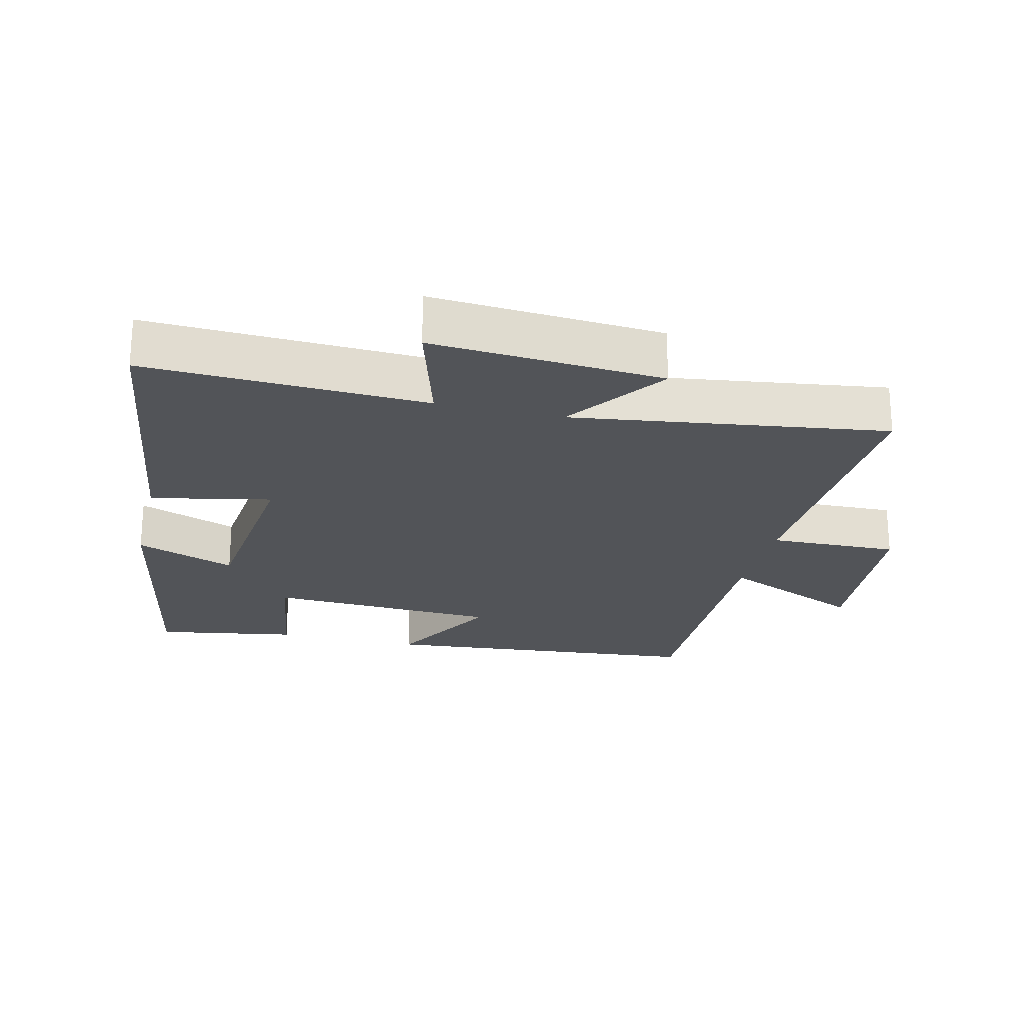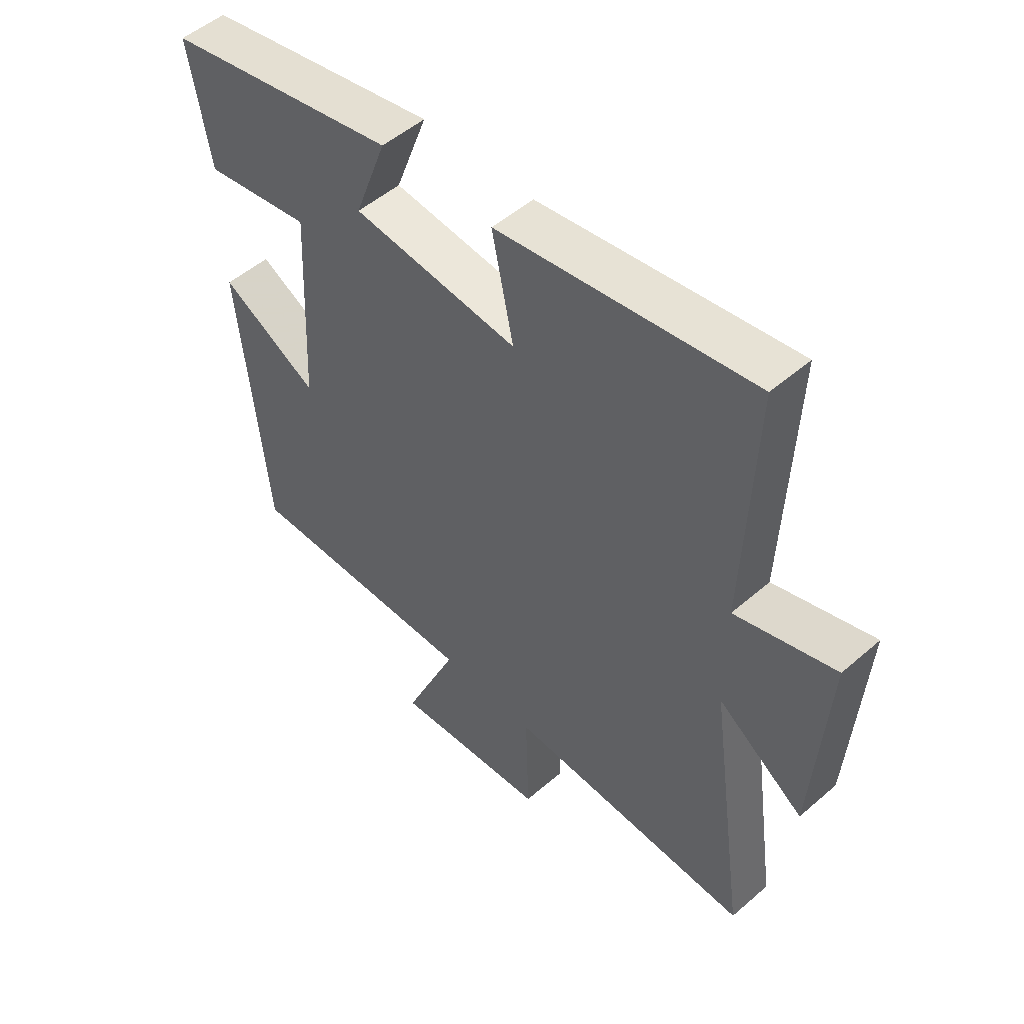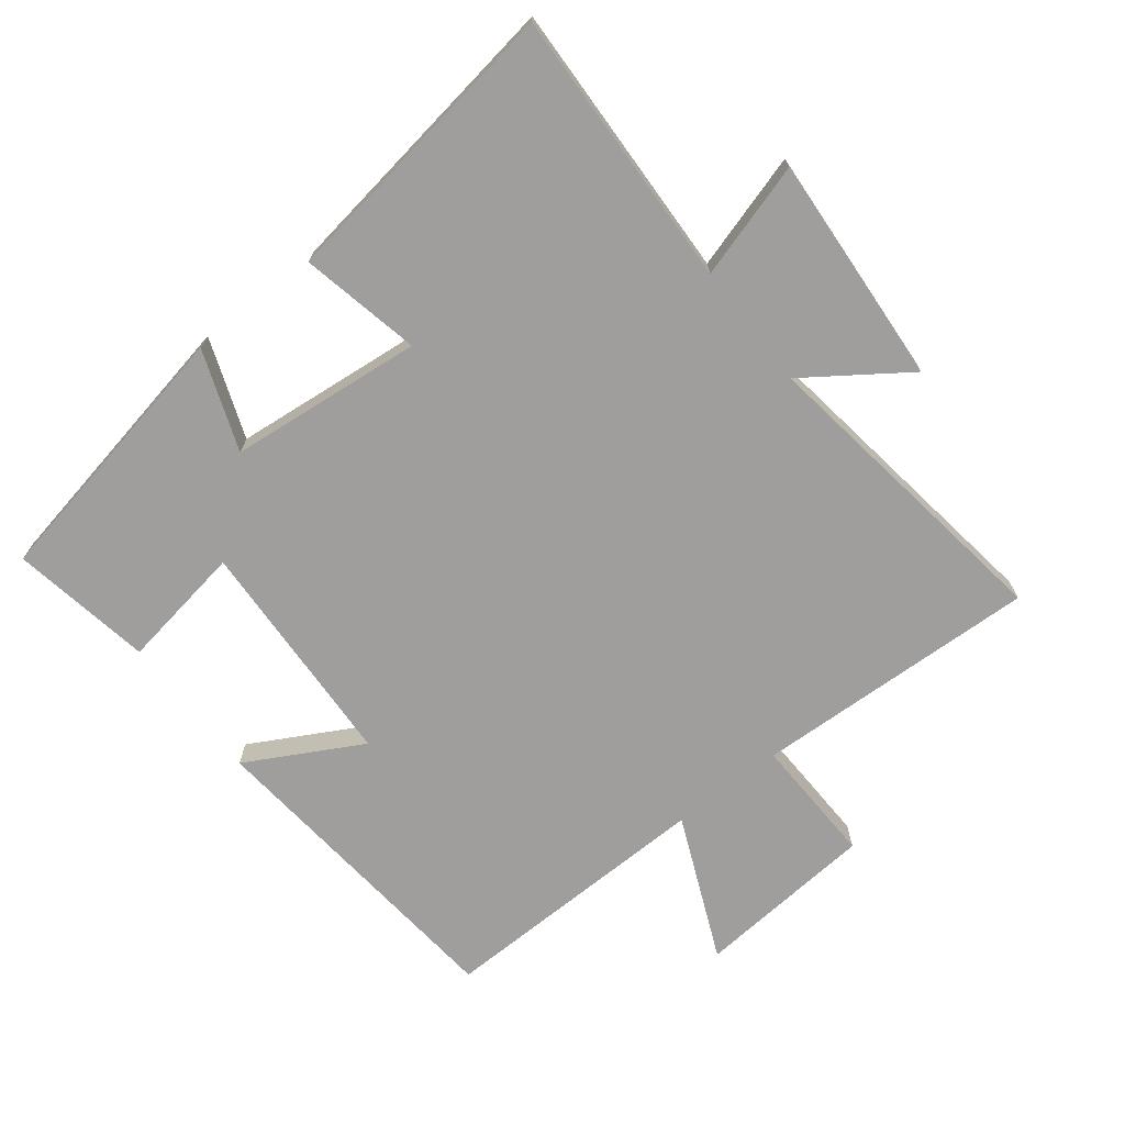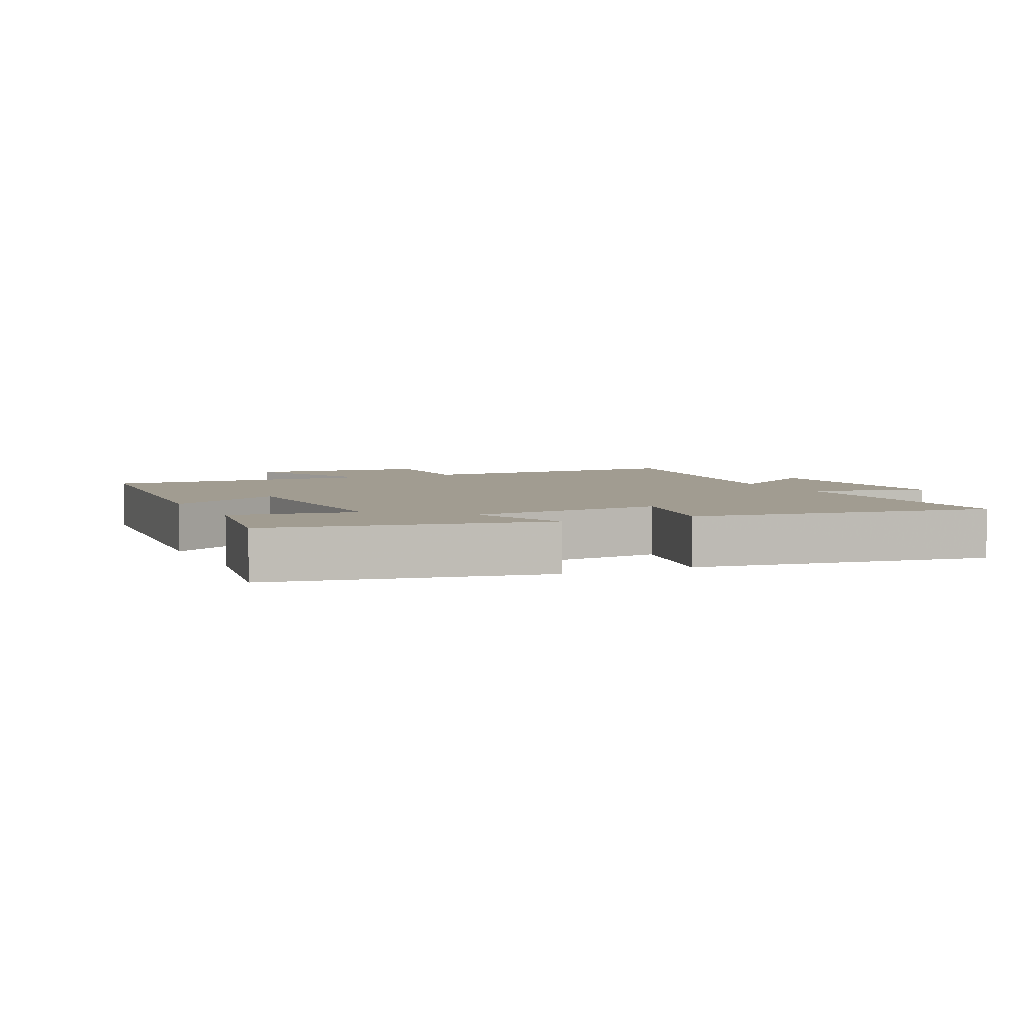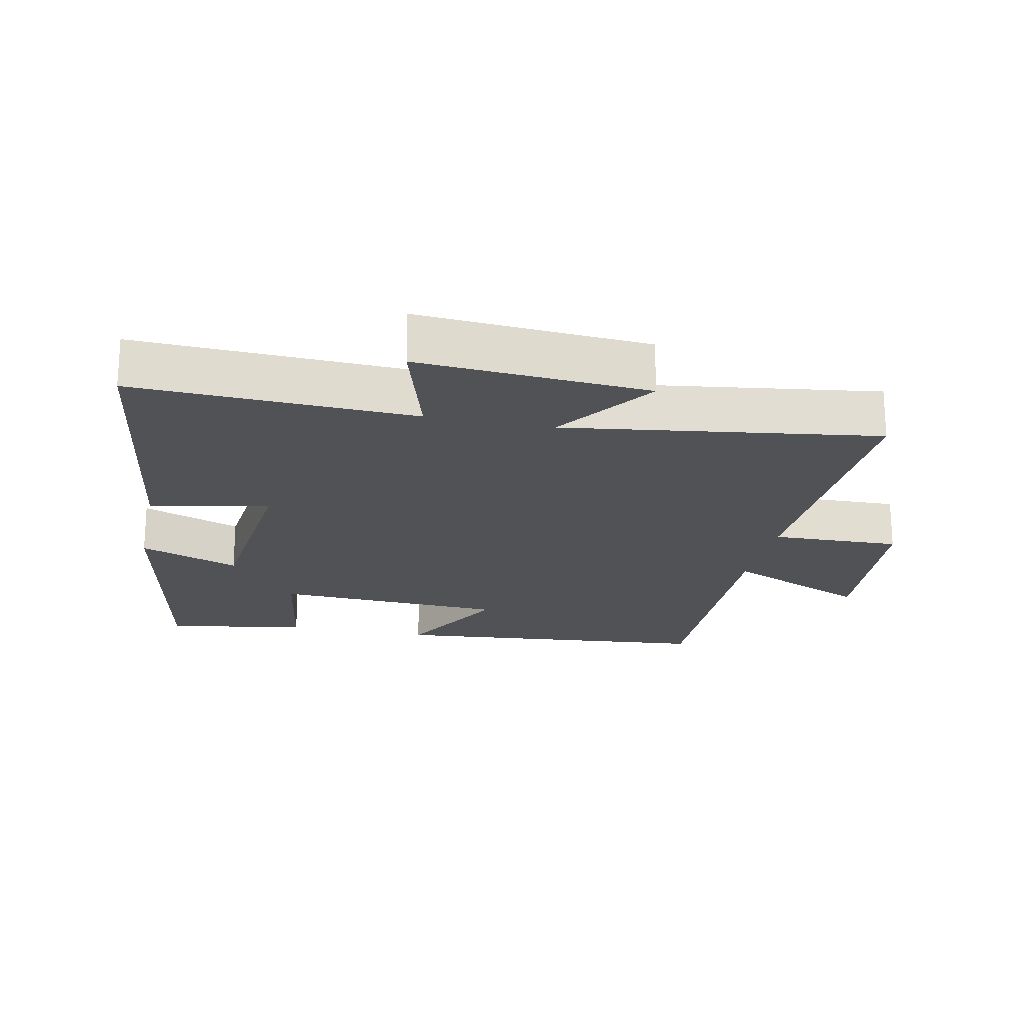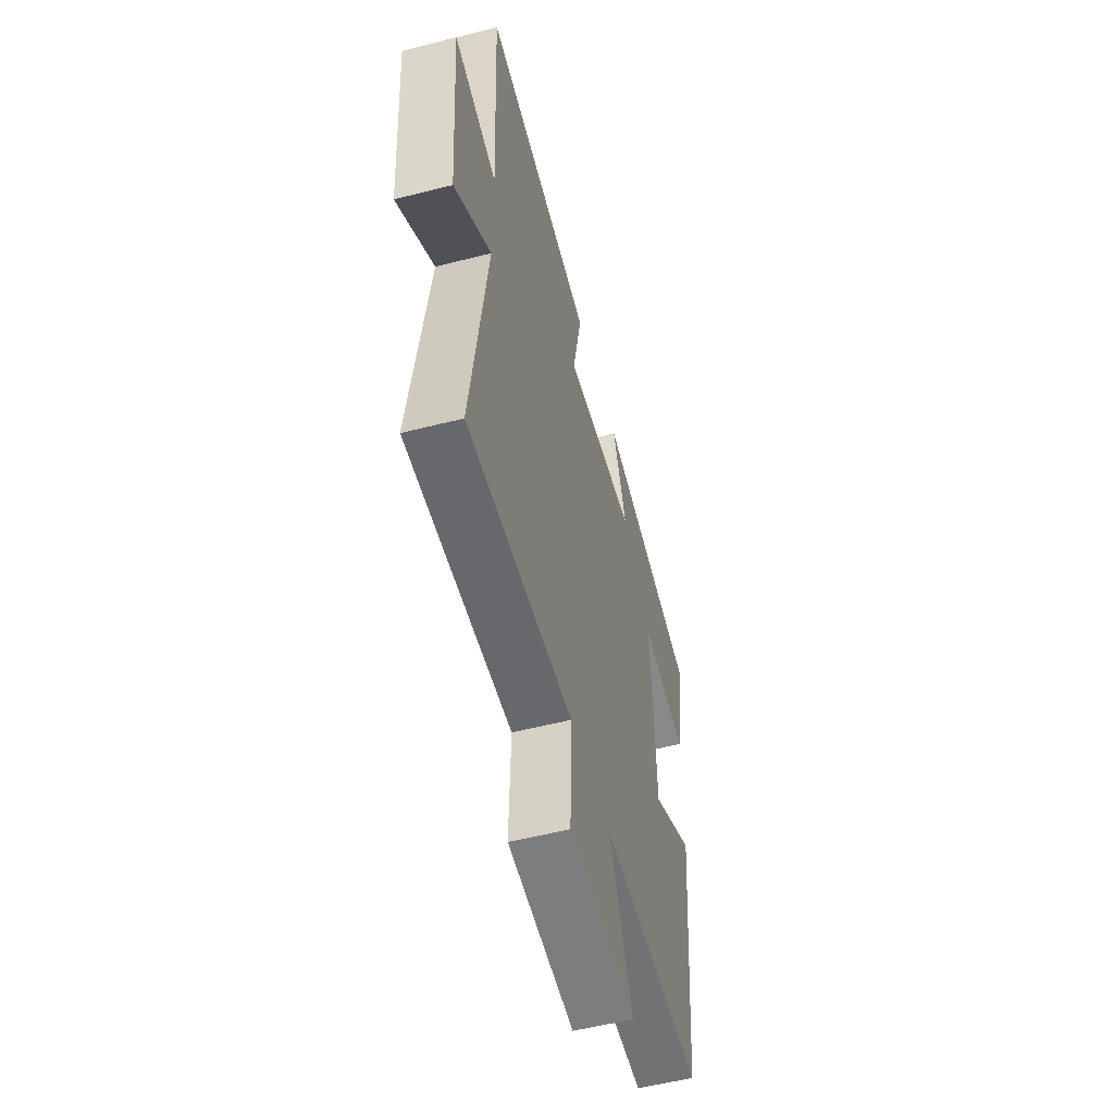
<metadata>
{"format":"obj","ext":"obj","renderer":"f3d","projection":"perspective","resolution":1024,"background":"white","views":[{"elev":-23.1,"azim":76.3,"up":"+Y"},{"elev":51.0,"azim":46.6,"up":"+Z"},{"elev":-71.0,"azim":38.0,"up":"+Y"},{"elev":4.5,"azim":-25.2,"up":"+Y"},{"elev":-20.9,"azim":78.1,"up":"+Y"},{"elev":-54.7,"azim":105.1,"up":"+Z"}]}
</metadata>
<code>
v -0.537 0.07 0.421
v -0.128 0.07 0.5
v -0.184 0.07 0.349
v 0.108 0.07 0.319
v 0.07 0.07 0.5
v 0.517 0.07 0.566
v 0.5 0.07 0.143
v 0.675 0.07 0.195
v 0.651 0.07 -0.153
v 0.5 0.07 -0.047
v 0.567 0.07 -0.518
v 0.137 0.07 -0.5
v 0.143 0.07 -0.694
v -0.129 0.07 -0.716
v -0.035 0.07 -0.5
v -0.453 0.07 -0.507
v -0.5 0.07 -0.018
v -0.328 0.07 -0.112
v -0.312 0.07 0.238
v -0.5 0.07 0.208
v -0.537 0 0.421
v -0.128 0 0.5
v -0.184 0 0.349
v 0.108 0 0.319
v 0.07 0 0.5
v 0.517 0 0.566
v 0.5 0 0.143
v 0.675 0 0.195
v 0.651 0 -0.153
v 0.5 0 -0.047
v 0.567 0 -0.518
v 0.137 0 -0.5
v 0.143 0 -0.694
v -0.129 0 -0.716
v -0.035 0 -0.5
v -0.453 0 -0.507
v -0.5 0 -0.018
v -0.328 0 -0.112
v -0.312 0 0.238
v -0.5 0 0.208
f 1 2 3
f 20 1 3
f 19 20 3
f 18 19 3 4
f 15 16 17 18
f 15 18 4
f 12 13 14 15
f 12 15 4
f 10 11 12 4
f 7 8 9 10
f 7 10 4 5
f 5 6 7
f 23 22 21
f 23 21 40
f 23 40 39
f 24 23 39 38
f 38 37 36 35
f 24 38 35
f 35 34 33 32
f 24 35 32
f 24 32 31 30
f 30 29 28 27
f 25 24 30 27
f 27 26 25
f 1 21 22 2
f 2 22 23 3
f 3 23 24 4
f 4 24 25 5
f 5 25 26 6
f 6 26 27 7
f 7 27 28 8
f 8 28 29 9
f 9 29 30 10
f 10 30 31 11
f 11 31 32 12
f 12 32 33 13
f 13 33 34 14
f 14 34 35 15
f 15 35 36 16
f 16 36 37 17
f 17 37 38 18
f 18 38 39 19
f 19 39 40 20
f 20 40 21 1

</code>
